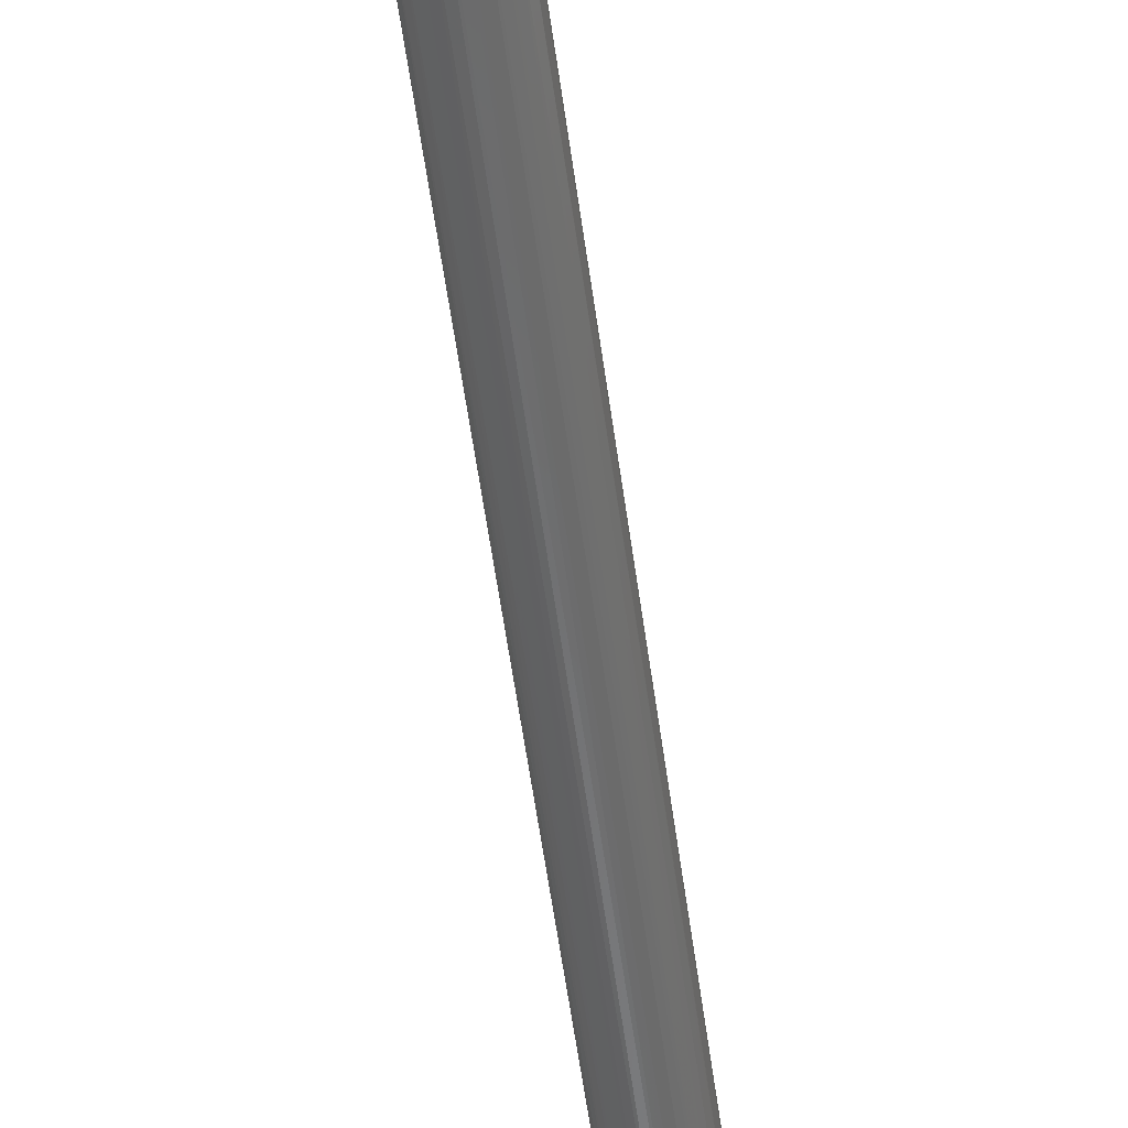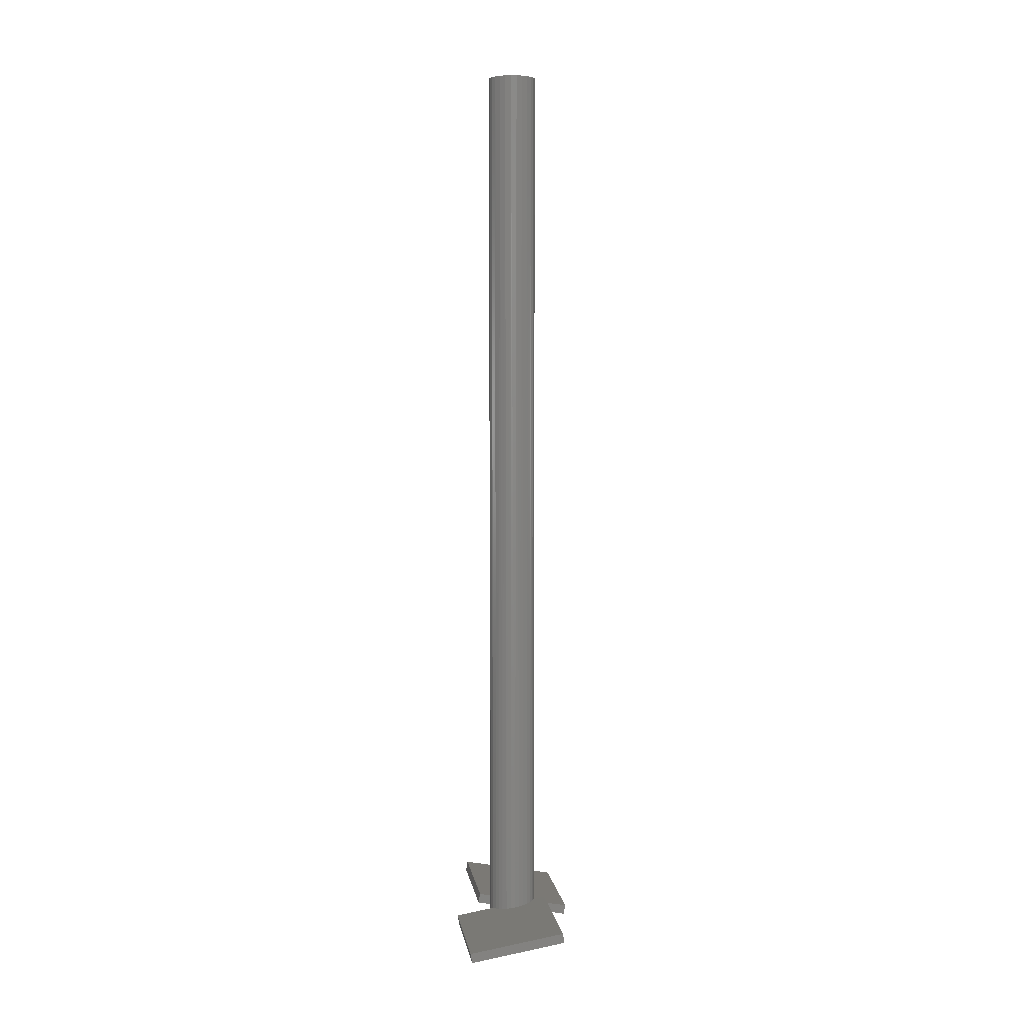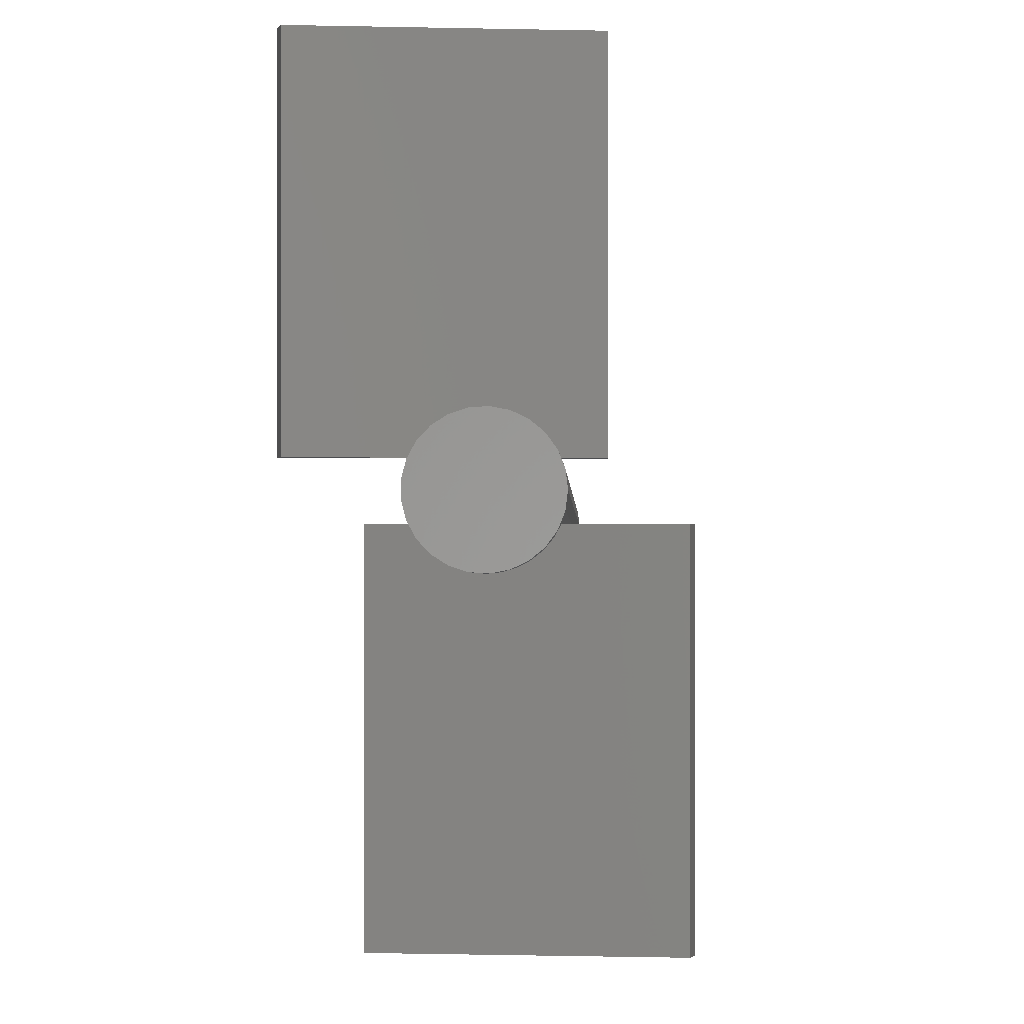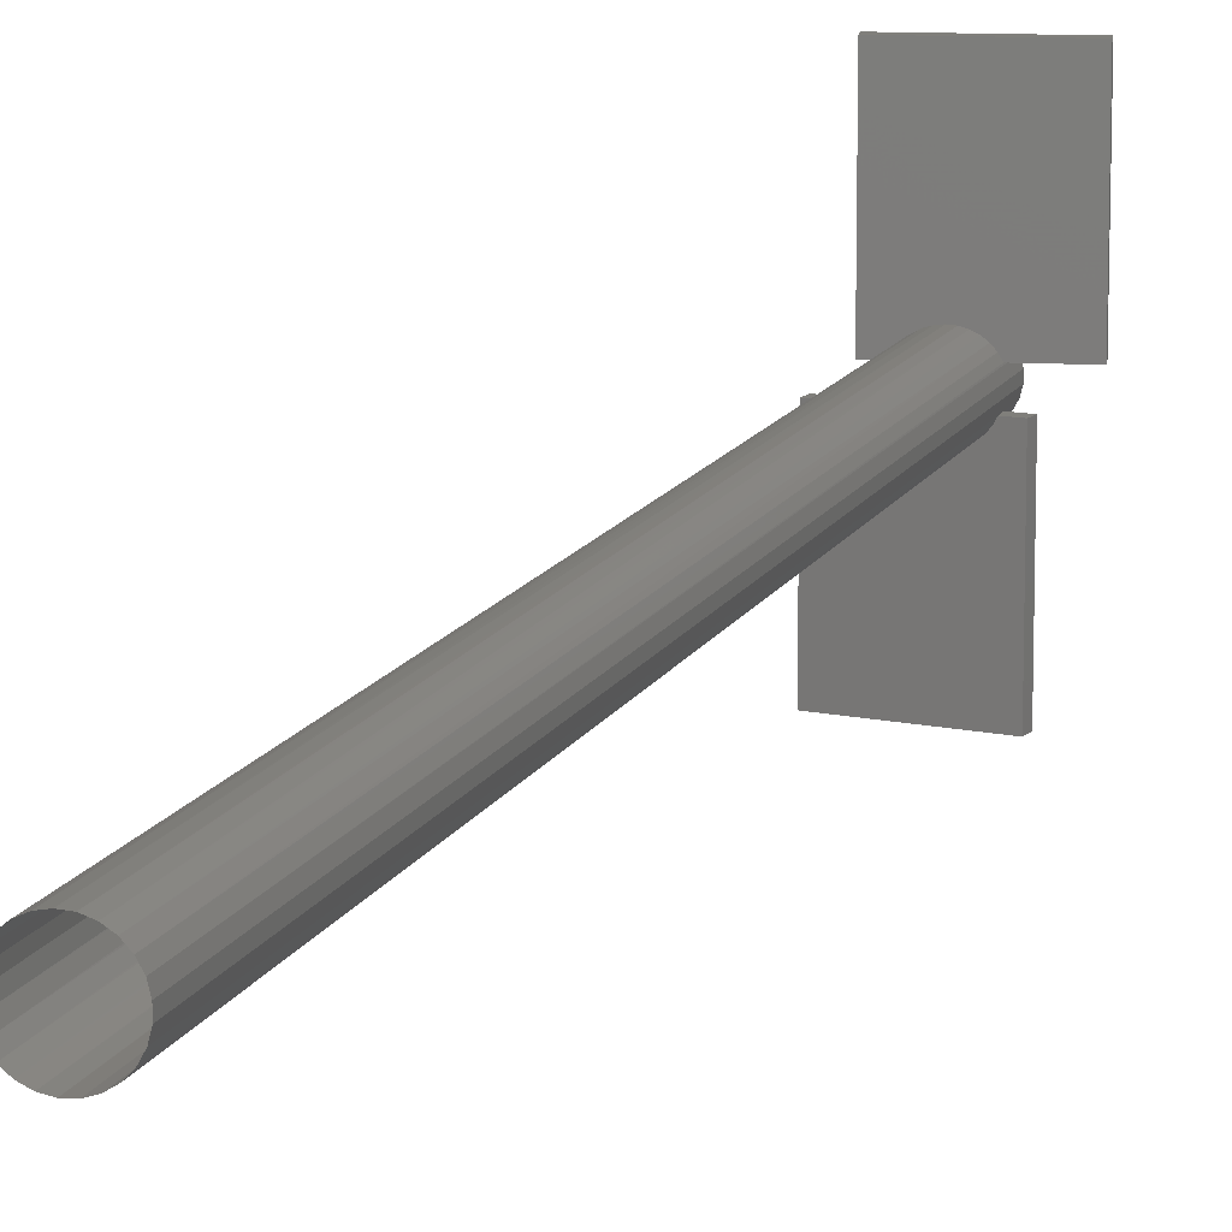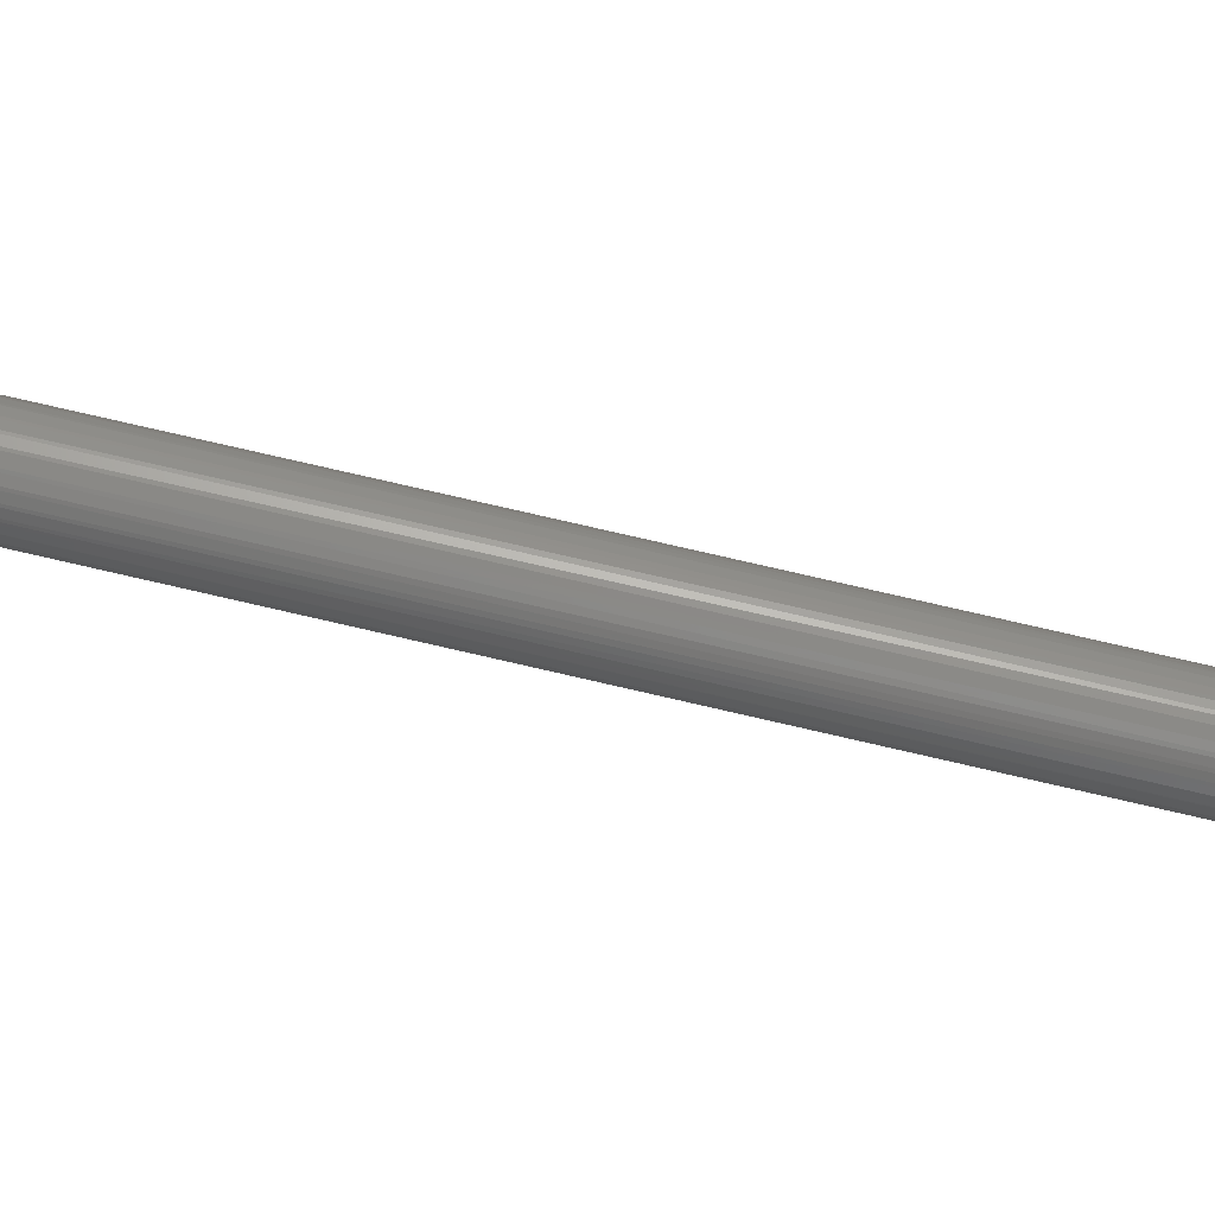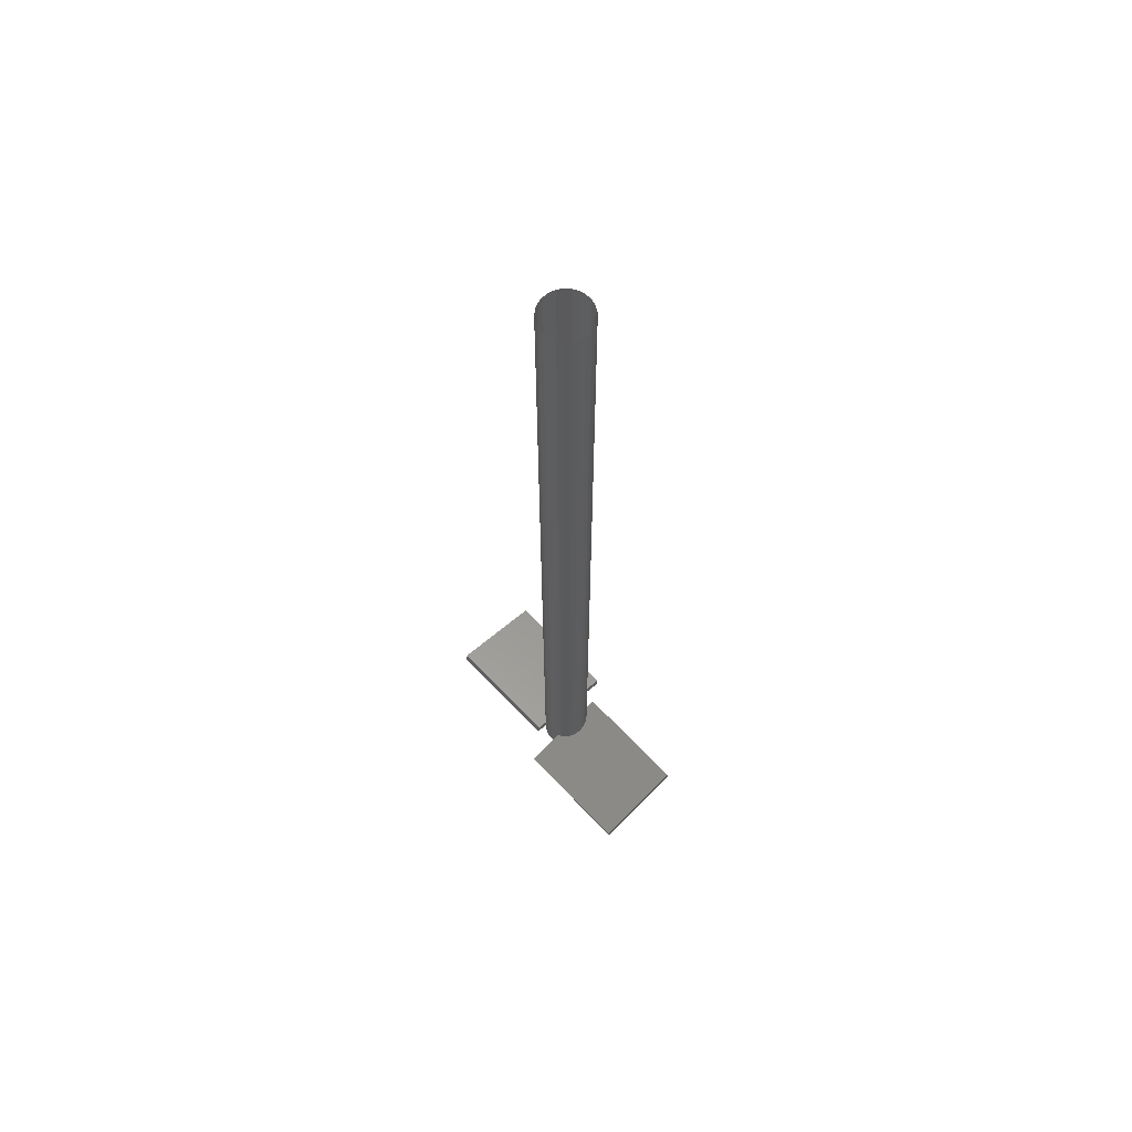
<metadata>
{"format":"stl","ext":"stl","renderer":"f3d","projection":"perspective","resolution":1024,"background":"white","views":[{"elev":-56.0,"azim":7.7,"up":"+Y"},{"elev":4.8,"azim":172.2,"up":"+Z"},{"elev":-0.8,"azim":-179.0,"up":"+Y"},{"elev":12.5,"azim":17.2,"up":"+Y"},{"elev":76.9,"azim":103.0,"up":"+Y"},{"elev":65.6,"azim":-43.5,"up":"+Z"}]}
</metadata>
<code>
# stl→obj: 118 verts, 257 faces
v 0.001594 0.001926 0.005
v -0.002421 0.0006217 0.005
v -0.0025 0 0.005
v -0.002191 0.001204 0.005
v -0.001822 0.001711 0.005
v -0.00134 0.002111 0.005
v -0.0007725 0.002378 0.005
v -0.000157 0.002495 0.005
v 0.0004685 0.002456 0.005
v 0.001064 0.002262 0.005
v 0.002324 0.0009203 0.005
v 0.002023 0.001469 0.005
v 0.00248 0.0003133 0.005
v 0.00248 -0.0003133 0.005
v 0.002324 -0.0009203 0.005
v 0.002023 -0.001469 0.005
v 0.001594 -0.001926 0.005
v 0.001064 -0.002262 0.005
v 0.0004685 -0.002456 0.005
v -0.000157 -0.002495 0.005
v -0.0007725 -0.002378 0.005
v -0.00134 -0.002111 0.005
v -0.001822 -0.001711 0.005
v -0.002191 -0.001204 0.005
v -0.002421 -0.0006217 0.005
v -0.002421 0.0006217 0.1
v -0.0025 0 0.1
v -0.002191 0.001204 0.1
v -0.002291 0.001 0.008527
v -0.002291 0.001 0.007512
v -0.001822 0.001711 0.1
v -0.00206 0.001416 0.008487
v -0.00206 0.001416 0.007471
v -0.00134 0.002111 0.1
v -0.001754 0.001781 0.008433
v -0.001379 0.002086 0.008367
v -0.001754 0.001781 0.007417
v -0.001379 0.002086 0.007351
v -0.0007725 0.002378 0.1
v -0.0009514 0.002312 0.008291
v -0.0009514 0.002312 0.007276
v -0.000157 0.002495 0.1
v -0.0004885 0.002452 0.00821
v -0.0004885 0.002452 0.007194
v 0.0004685 0.002456 0.1
v -7.439e-06 0.0025 0.008125
v 0.0004739 0.002455 0.00804
v -7.439e-06 0.0025 0.007109
v 0.001064 0.002262 0.1
v 0.0009376 0.002318 0.007958
v 0.0004739 0.002455 0.007024
v 0.0009376 0.002318 0.006943
v 0.001594 0.001926 0.1
v 0.001366 0.002094 0.007883
v 0.001366 0.002094 0.006867
v 0.002023 0.001469 0.1
v 0.001744 0.001792 0.007816
v 0.001744 0.001792 0.006801
v 0.002056 0.001422 0.007761
v 0.002324 0.0009203 0.1
v 0.002291 0.001 0.007719
v 0.002056 0.001422 0.006745
v 0.002291 0.001 0.006704
v 0.00248 0.0003133 0.1
v 0.00248 -0.0003133 0.1
v 0.002324 -0.0009203 0.1
v 0.002023 -0.001469 0.1
v 0.002291 -0.001 0.008527
v 0.002291 -0.001 0.007512
v 0.00206 -0.001416 0.008487
v 0.00206 -0.001416 0.007471
v 0.001594 -0.001926 0.1
v 0.001754 -0.001781 0.008433
v 0.001754 -0.001781 0.007417
v 0.001064 -0.002262 0.1
v 0.001379 -0.002086 0.008367
v 0.001379 -0.002086 0.007351
v 0.0004685 -0.002456 0.1
v 0.0009514 -0.002312 0.008291
v 0.0004885 -0.002452 0.00821
v 0.0009514 -0.002312 0.007276
v 0.0004885 -0.002452 0.007194
v -0.000157 -0.002495 0.1
v 7.439e-06 -0.0025 0.008125
v 7.439e-06 -0.0025 0.007109
v -0.0007725 -0.002378 0.1
v -0.0004739 -0.002455 0.00804
v -0.0004739 -0.002455 0.007024
v -0.00134 -0.002111 0.1
v -0.0009376 -0.002318 0.007958
v -0.001366 -0.002094 0.007883
v -0.0009376 -0.002318 0.006943
v -0.001744 -0.001792 0.007816
v -0.001822 -0.001711 0.1
v -0.001366 -0.002094 0.006867
v -0.001744 -0.001792 0.006801
v -0.002056 -0.001422 0.007761
v -0.002191 -0.001204 0.1
v -0.002056 -0.001422 0.006745
v -0.002421 -0.0006217 0.1
v -0.002291 -0.001 0.007719
v -0.002291 -0.001 0.006704
v 0.00614 0.001 0.006025
v 0.006313 0.001 0.00701
v -0.003709 0.001 0.007762
v -0.003709 0.014 0.007762
v 0.00614 0.014 0.006025
v 0.006313 0.014 0.00701
v -0.003535 0.001 0.008747
v -0.003535 0.014 0.008747
v -0.006313 -0.001 0.00701
v -0.006313 -0.014 0.00701
v 0.003535 -0.014 0.008747
v 0.003535 -0.001 0.008747
v -0.00614 -0.001 0.006025
v -0.00614 -0.014 0.006025
v 0.003709 -0.014 0.007762
v 0.003709 -0.001 0.007762
f 1 2 3
f 1 4 2
f 1 5 4
f 1 6 5
f 1 7 6
f 1 8 7
f 1 9 8
f 1 10 9
f 1 11 12
f 1 13 11
f 1 14 13
f 1 15 14
f 1 16 15
f 1 17 16
f 1 18 17
f 1 19 18
f 1 20 19
f 1 21 20
f 1 22 21
f 1 23 22
f 1 24 23
f 1 25 24
f 1 3 25
f 26 27 2
f 27 3 2
f 28 26 29
f 26 2 29
f 29 2 30
f 30 2 4
f 31 28 32
f 33 4 5
f 34 31 35
f 31 32 35
f 34 35 36
f 37 5 6
f 38 37 6
f 39 34 40
f 34 36 40
f 41 6 7
f 42 39 43
f 44 7 8
f 45 42 46
f 42 43 46
f 45 46 47
f 48 8 9
f 49 45 50
f 45 47 50
f 51 9 52
f 52 9 10
f 53 49 54
f 55 10 1
f 56 53 57
f 58 1 12
f 56 57 59
f 60 56 61
f 56 59 61
f 62 12 63
f 63 12 11
f 60 61 11
f 11 63 61
f 60 11 13
f 64 60 13
f 65 64 14
f 64 13 14
f 66 65 15
f 65 14 15
f 67 66 68
f 66 15 68
f 69 15 68
f 67 68 70
f 71 69 16
f 69 15 16
f 72 67 73
f 67 70 73
f 74 16 17
f 75 72 76
f 77 17 18
f 78 75 79
f 75 76 79
f 78 79 80
f 81 18 19
f 82 81 19
f 83 78 84
f 78 80 84
f 85 19 20
f 86 83 87
f 88 20 21
f 89 86 90
f 89 90 91
f 92 21 22
f 89 91 93
f 94 89 93
f 95 22 96
f 96 22 23
f 94 93 97
f 98 94 97
f 99 23 24
f 100 98 101
f 100 101 25
f 102 24 25
f 101 102 25
f 100 25 3
f 27 100 3
f 12 62 58
f 1 58 55
f 10 55 52
f 9 51 48
f 8 48 44
f 7 44 41
f 6 41 38
f 5 37 33
f 4 33 30
f 53 54 57
f 49 50 54
f 39 40 43
f 28 29 32
f 98 97 101
f 86 87 90
f 83 84 87
f 72 73 76
f 24 102 99
f 23 99 96
f 22 95 92
f 21 92 88
f 20 88 85
f 19 85 82
f 18 81 77
f 17 77 74
f 16 74 71
f 63 103 104
f 61 63 104
f 30 105 33
f 33 105 37
f 37 105 38
f 63 62 103
f 62 58 103
f 58 55 103
f 51 48 106
f 48 44 106
f 44 41 106
f 41 38 106
f 38 105 106
f 55 52 107
f 52 51 107
f 51 106 107
f 103 55 107
f 104 107 108
f 104 103 107
f 32 109 29
f 35 109 32
f 36 109 35
f 104 59 61
f 104 57 59
f 104 54 57
f 110 46 47
f 110 43 46
f 110 40 43
f 110 36 40
f 110 109 36
f 108 50 54
f 108 47 50
f 108 110 47
f 108 54 104
f 108 107 106
f 108 106 110
f 110 106 109
f 106 105 109
f 105 30 29
f 109 105 29
f 97 111 93
f 91 111 112
f 91 93 111
f 101 111 97
f 90 91 112
f 87 112 113
f 87 90 112
f 84 87 113
f 80 84 113
f 79 80 113
f 76 79 113
f 114 73 76
f 114 70 73
f 114 68 70
f 114 76 113
f 102 115 111
f 101 102 111
f 111 115 112
f 115 116 112
f 116 117 113
f 112 116 113
f 118 69 68
f 114 118 68
f 113 118 114
f 113 117 118
f 96 115 99
f 116 115 95
f 115 96 95
f 99 115 102
f 116 95 92
f 117 116 88
f 116 92 88
f 117 88 85
f 117 85 82
f 117 82 81
f 117 81 77
f 77 74 118
f 74 71 118
f 71 69 118
f 117 77 118
f 32 29 30
f 35 32 33
f 32 30 33
f 36 35 37
f 35 33 37
f 40 36 38
f 36 37 38
f 43 40 41
f 40 38 41
f 46 43 44
f 43 41 44
f 47 46 48
f 46 44 48
f 50 47 51
f 47 48 51
f 54 50 52
f 50 51 52
f 57 54 55
f 54 52 55
f 59 57 58
f 57 55 58
f 61 59 62
f 59 58 62
f 61 62 63
f 70 68 69
f 73 70 71
f 70 69 71
f 76 73 74
f 73 71 74
f 79 76 77
f 76 74 77
f 80 79 81
f 79 77 81
f 84 80 82
f 80 81 82
f 87 84 85
f 84 82 85
f 90 87 88
f 87 85 88
f 91 90 92
f 90 88 92
f 93 91 95
f 91 92 95
f 97 93 96
f 93 95 96
f 101 97 99
f 97 96 99
f 101 99 102

</code>
